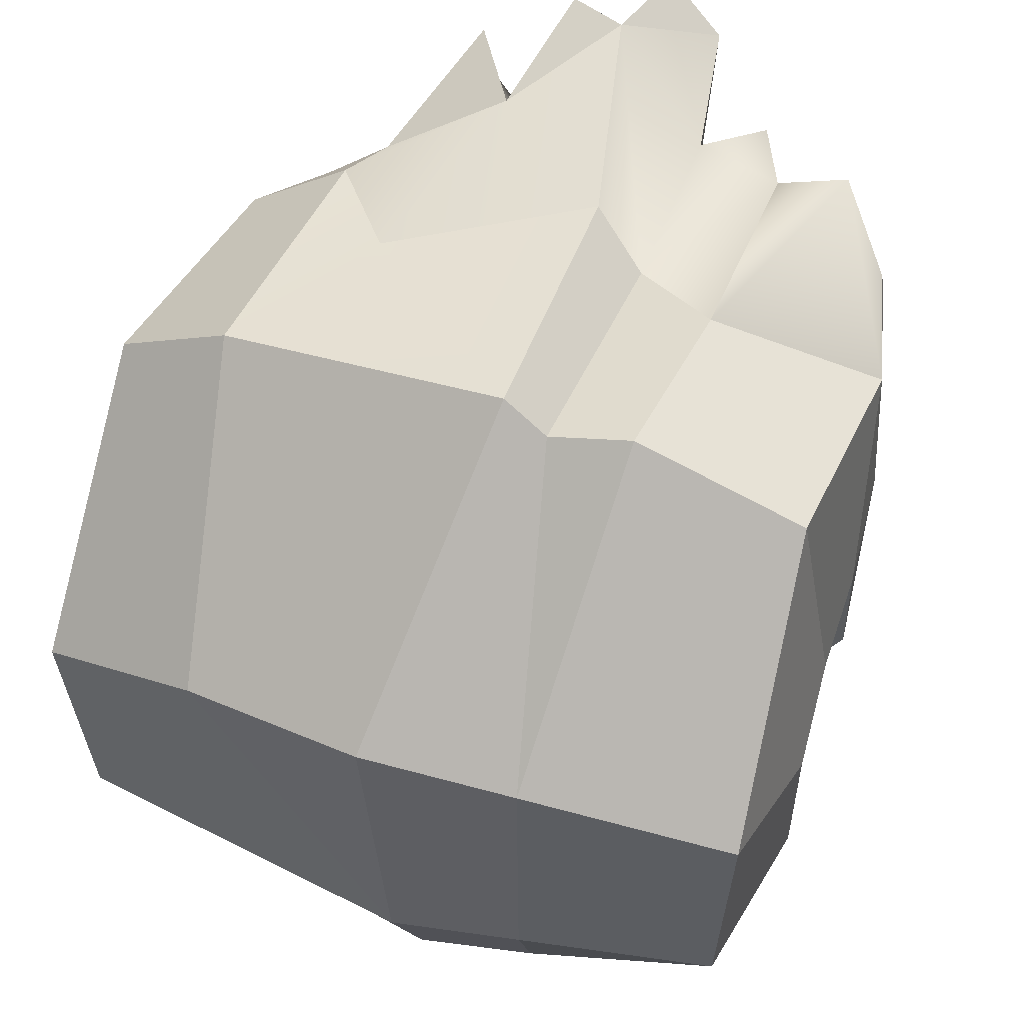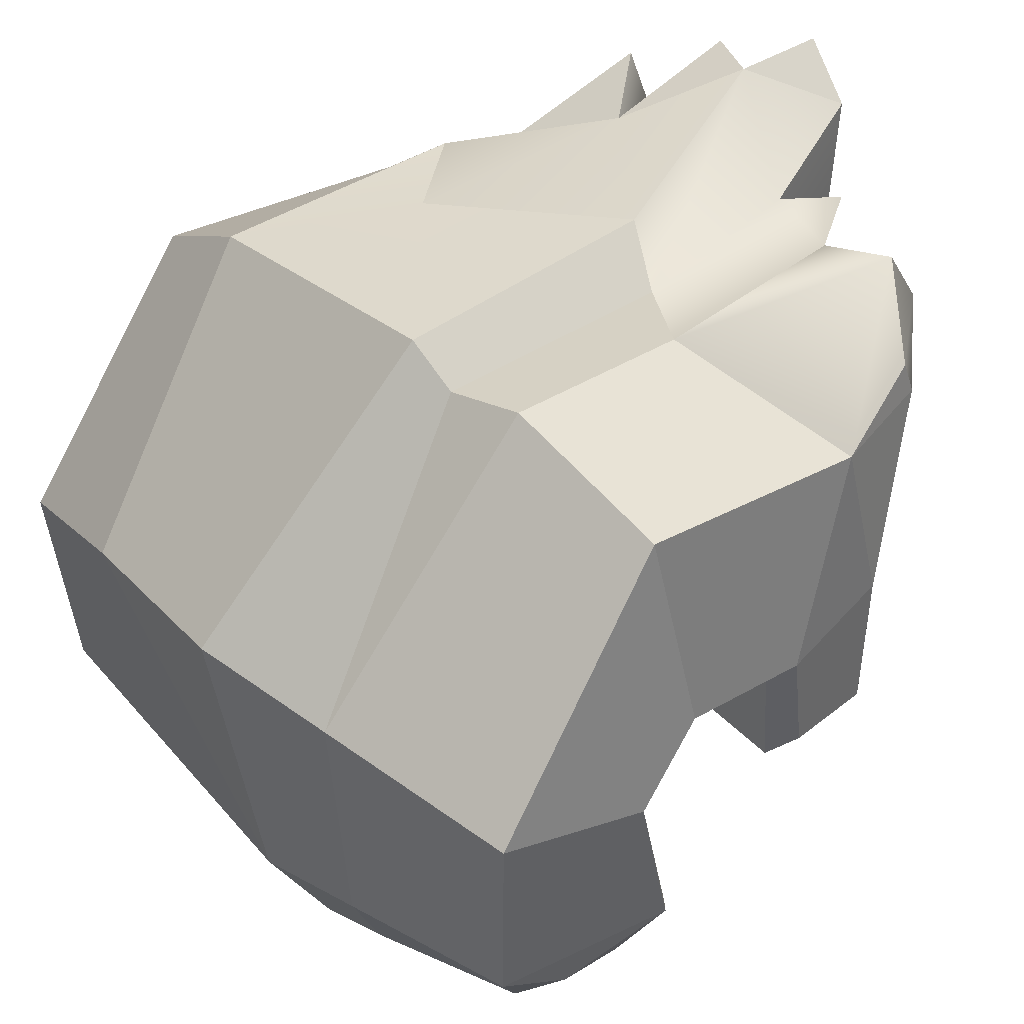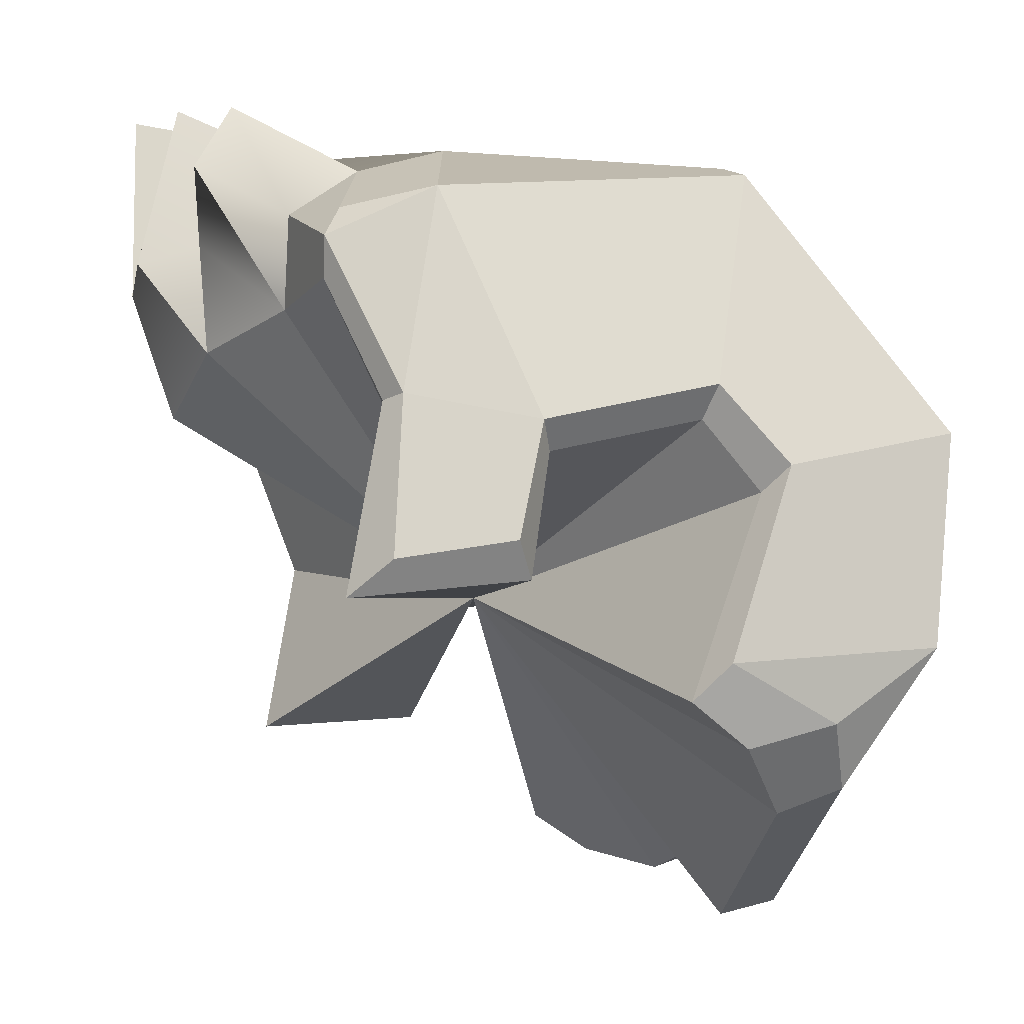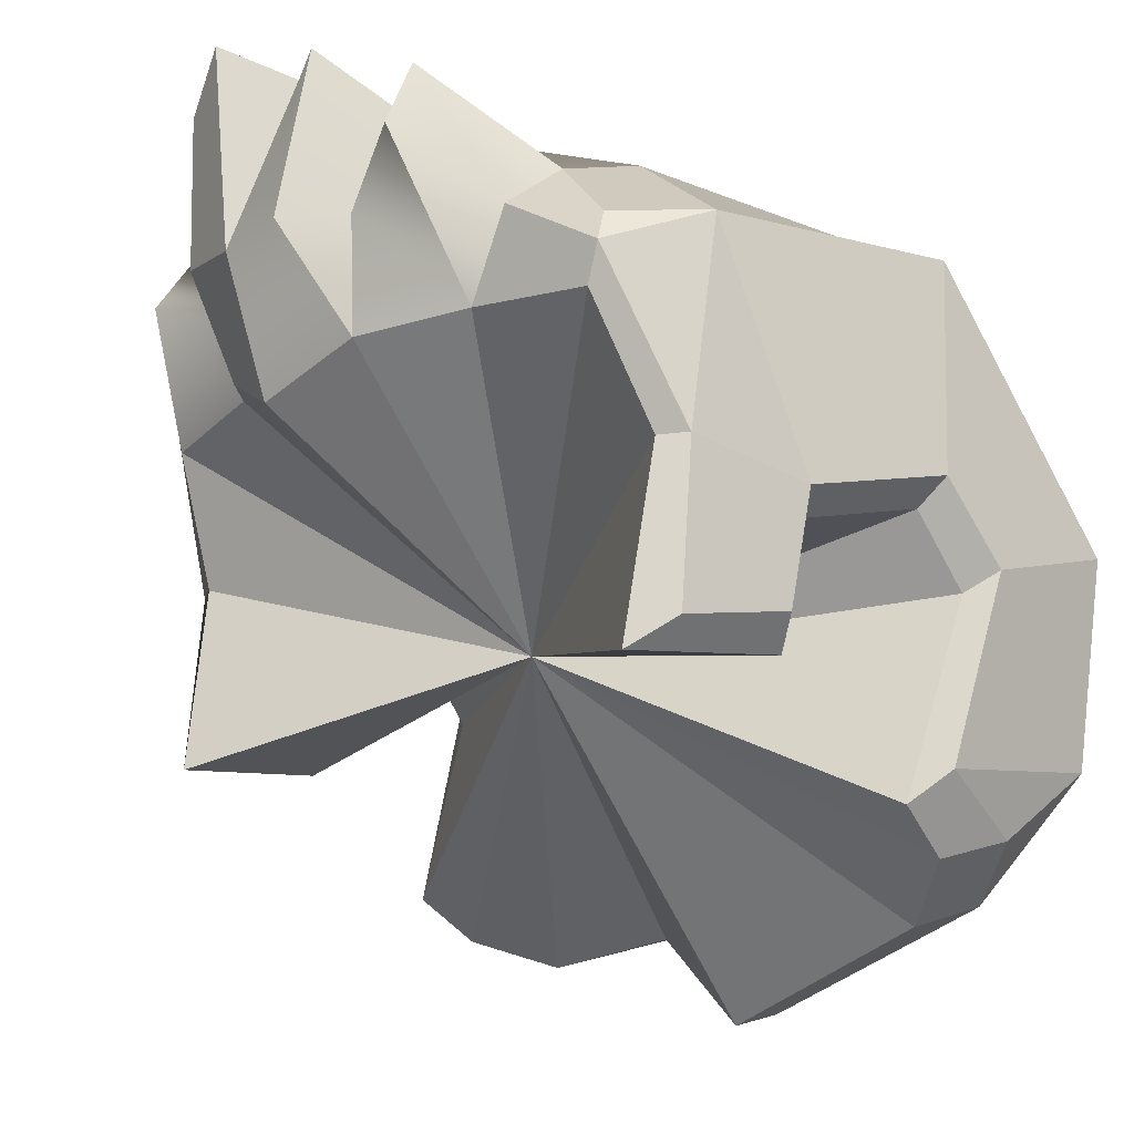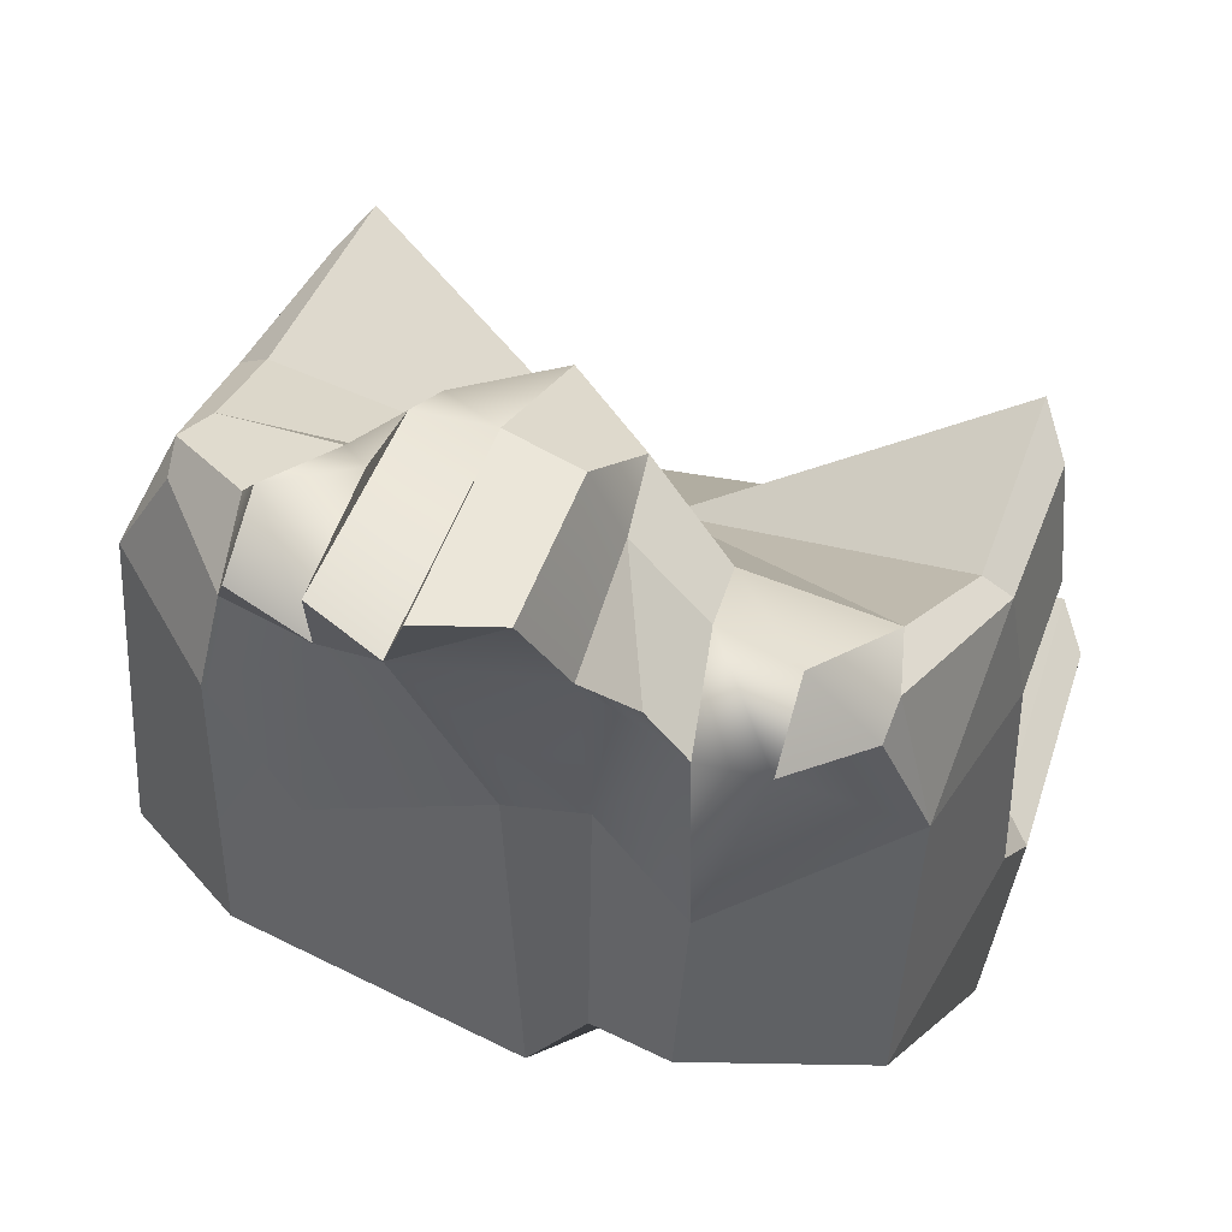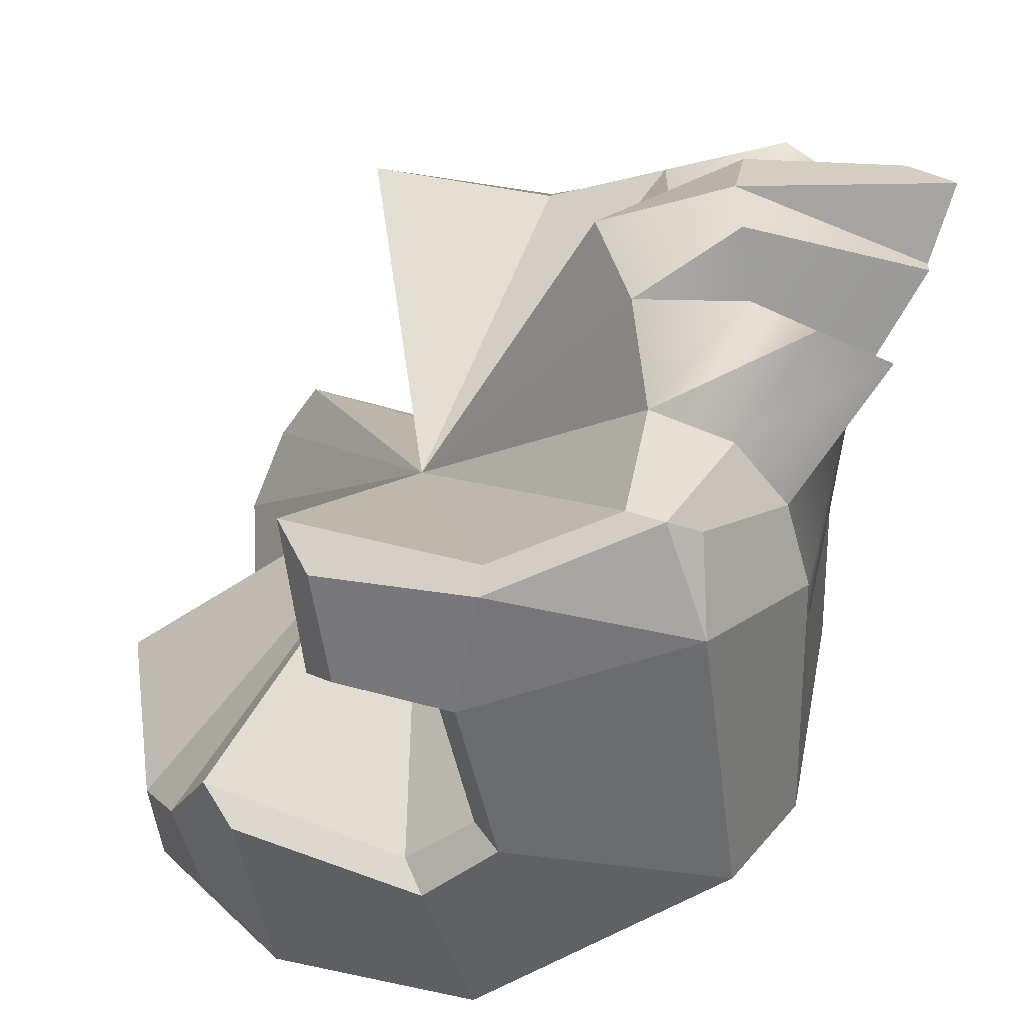
<metadata>
{"format":"obj","ext":"obj","renderer":"f3d","projection":"perspective","resolution":1024,"background":"white","views":[{"elev":44.2,"azim":-159.1,"up":"+Y"},{"elev":37.7,"azim":-133.5,"up":"+Y"},{"elev":-15.9,"azim":78.0,"up":"+Y"},{"elev":-16.4,"azim":47.8,"up":"+Y"},{"elev":46.9,"azim":-156.5,"up":"+Z"},{"elev":38.3,"azim":96.1,"up":"+Z"}]}
</metadata>
<code>
v 0.1034 14.39 12.57
v 9.829 16.14 8.795
v 10.6 12.02 7.005
v 11.47 11.78 -2.838
v 11.02 10.59 1.891
v 11.53 9.533 -4.657
v 10.97 2.978 -2.481
v 10.83 6.547 2.422
v 10.25 5.84 7.972
v 0.1034 13.5 -12.73
v -1.974 22.79 -5.378
v 0.1034 2.667 -10.81
v -1.346 22.49 4.896
v 0.1034 18.7 14.13
v 11.57 20.04 -4.393
v 11.91 11.73 -10.8
v 11.29 4.963 -10.25
v 11.67 18.77 5.557
v 10.31 17.38 8.86
v 11.52 11.99 6.525
v 11.97 11.3 2.271
v 12.42 12.65 -3.129
v 12.48 10.19 -5.347
v 11.95 4.013 -3.493
v 11.24 6.866 6.694
v 11.78 7.517 2.982
v -9.622 16.16 8.81
v -10.39 12.02 7.005
v -11.26 11.78 -2.838
v -10.81 10.59 1.891
v -11.32 9.533 -4.657
v -10.77 2.978 -2.481
v -10.62 6.547 2.422
v -10.04 5.84 7.972
v -11.36 19.73 -4.393
v -11.71 11.73 -10.8
v -11.08 4.963 -10.25
v -11.46 18.46 4.458
v -10.34 18.37 8.806
v -11.31 11.99 6.525
v -11.76 11.3 2.271
v -12.21 12.65 -3.129
v -12.27 10.19 -5.347
v -11.74 4.013 -3.493
v -11.04 6.866 6.694
v -11.58 7.517 2.982
v -3.252 21.04 3.831
v -3.208 21.3 -4.962
v -4.888 12.75 -11.92
v -4.623 4.227 -11.01
v 0.1034 -1.96 -6.479
v 0.1034 -1.439 -8.356
v 10.87 2.517 -7.059
v 10.55 1.69 -4.351
v -4.623 1.975 -9.845
v -4.481 1.466 -7.89
v -10.34 1.69 -4.351
v -10.66 2.517 -7.059
v 9.109 0.8637 -7.783
v 8.075 0.1873 -5.992
v -9.277 1.438 -8.022
v -8.341 0.7859 -6.485
v -5.894 21.76 -4.677
v -6.297 21.68 1.63
v 7.634 21.75 4.661
v 7.583 22 -4.886
v 6.12 13.55 -12.16
v 3.123 15.77 11.76
v 3.473 19.4 12.16
v -3.283 18.88 11.91
v -2.562 15.85 11.79
v -5.234 16.59 9.546
v -5.704 19.24 10.24
v 5.713 16.52 9.509
v 7.282 19.2 9.635
v 0.3499 24.81 11.87
v -6.388 22.19 8.596
v -10.34 19.6 8.28
v -3.283 22.06 9.895
v 3.482 22.73 9.065
v 7.282 20.92 7.423
v 10.02 18.46 8.363
v 5.478 21.41 12.58
v 5.216 23.76 11.4
v 2.412 19.01 14.12
v 2.437 24.71 12.98
v -2.245 18.89 13.74
v -2.673 24.03 13.56
v -0.6564 25.5 14.23
v 4.85 21.97 1.133
v -8.453 20.29 10.85
v -8.6 22.45 9.284
v -5.372 22.78 10.55
v -0.06069 8.662 2.069
f 66 67 10 11
f 67 12 10
f 90 66 11 13
f 80 90 13 76
f 19 20 18
f 21 18 20
f 18 21 22 15
f 15 22 23 16
f 16 23 24 17
f 26 21 20 25
f 51 52 59 60
f 3 20 19 2
f 4 22 21 5
f 6 23 22 4
f 54 53 24 7
f 7 24 23 6
f 8 26 25 9
f 9 25 20 3
f 5 21 26 8
f 49 63 48
f 36 49 50 37
f 63 64 47 48
f 77 47 64
f 39 38 40
f 41 40 38
f 38 35 42 41
f 35 36 43 42
f 36 37 44 43
f 46 45 40 41
f 61 62 57 58
f 28 27 39 40
f 29 30 41 42
f 31 29 42 43
f 57 32 44 58
f 32 31 43 44
f 33 34 45 46
f 34 28 40 45
f 30 33 46 41
f 47 79 76 13
f 48 47 13 11
f 49 48 11 10
f 50 49 10 12
f 51 56 55 52
f 12 17 59 52
f 17 24 53
f 37 61 58
f 44 37 58
f 50 12 52 55
f 59 17 53
f 60 59 53 54
f 37 50 55 61
f 55 56 62 61
f 35 63 49 36
f 38 64 63 35
f 18 15 66 65
f 15 16 67 66
f 16 17 12 67
f 73 72 71 70
f 79 47 77
f 2 19 75 74
f 82 18 65 81
f 38 39 78
f 19 18 82
f 75 19 82 81
f 74 75 83
f 69 68 74 83
f 75 81 84 83
f 81 80 84
f 80 69 83 84
f 68 69 85
f 14 1 68 85
f 69 80 86 85
f 80 76 86
f 76 14 85 86
f 70 71 87
f 1 14 87 71
f 14 89 88 87
f 76 79 88
f 79 70 87 88
f 14 76 89
f 76 88 89
f 65 90 80 81
f 65 66 90
f 72 73 91 27
f 39 27 91
f 38 78 92 64
f 73 77 92 91
f 78 39 91 92
f 77 64 92
f 70 79 93
f 79 77 93
f 77 73 70 93
f 3 2 94
f 4 5 94
f 6 4 94
f 7 6 94
f 8 9 94
f 9 3 94
f 5 8 94
f 27 28 94
f 30 29 94
f 29 31 94
f 31 32 94
f 34 33 94
f 28 34 94
f 33 30 94
f 72 27 94
f 51 60 94
f 54 7 94
f 62 56 94
f 32 57 94
f 56 51 94
f 60 54 94
f 57 62 94
f 68 1 94
f 2 74 94
f 1 71 94
f 71 72 94
f 74 68 94

</code>
